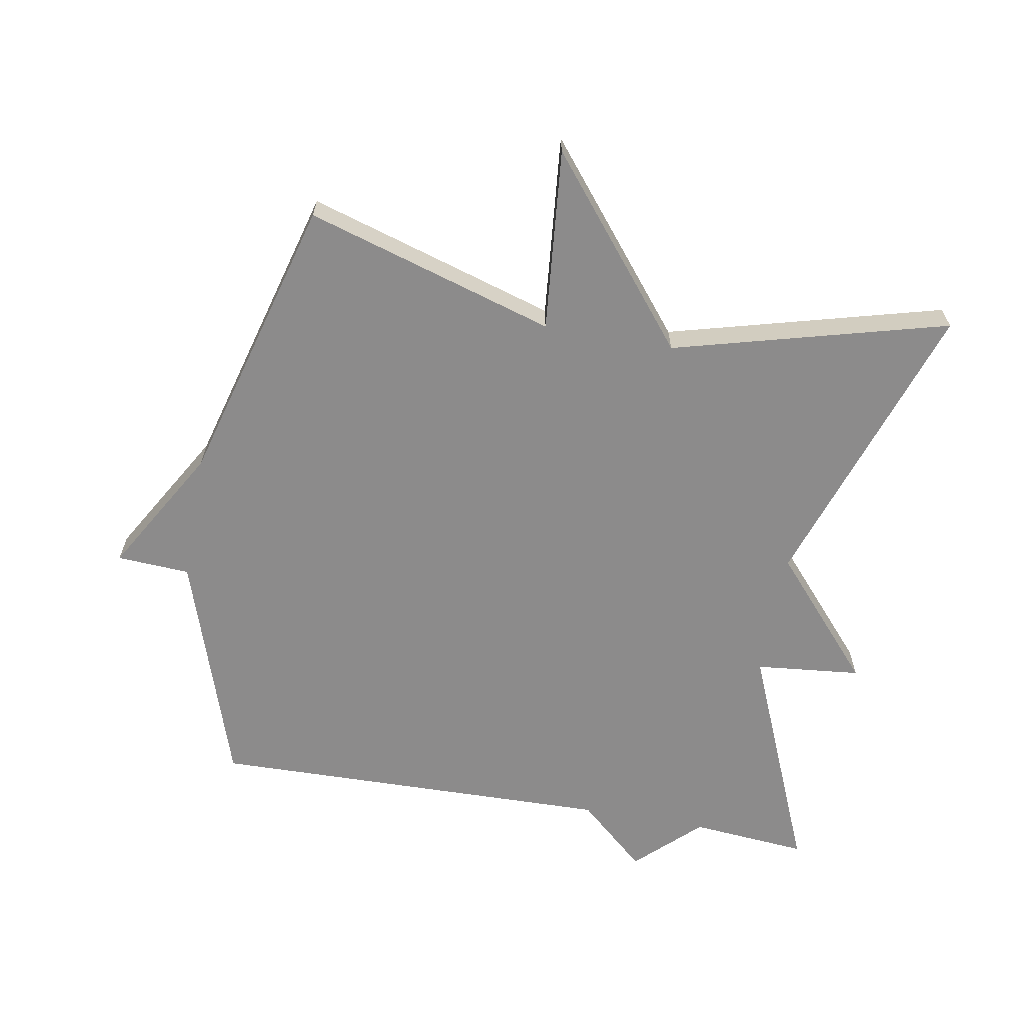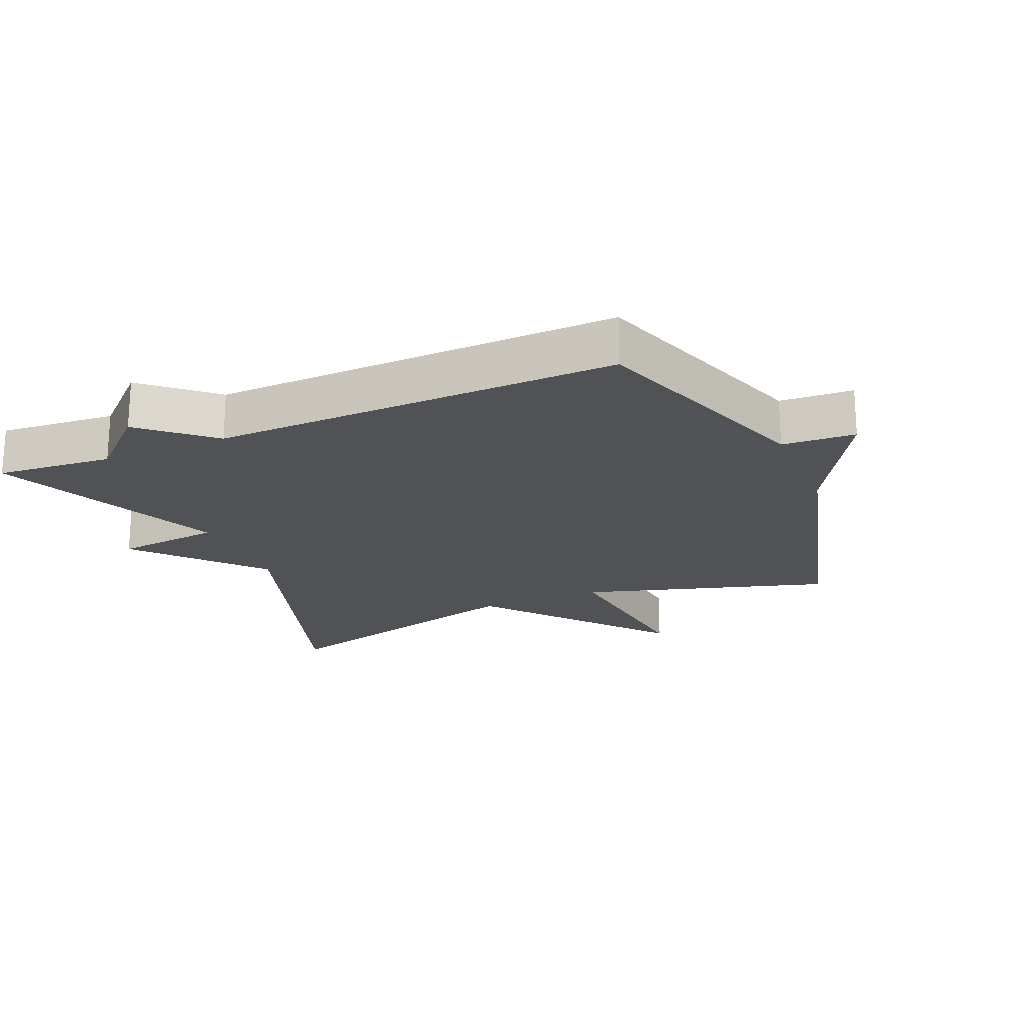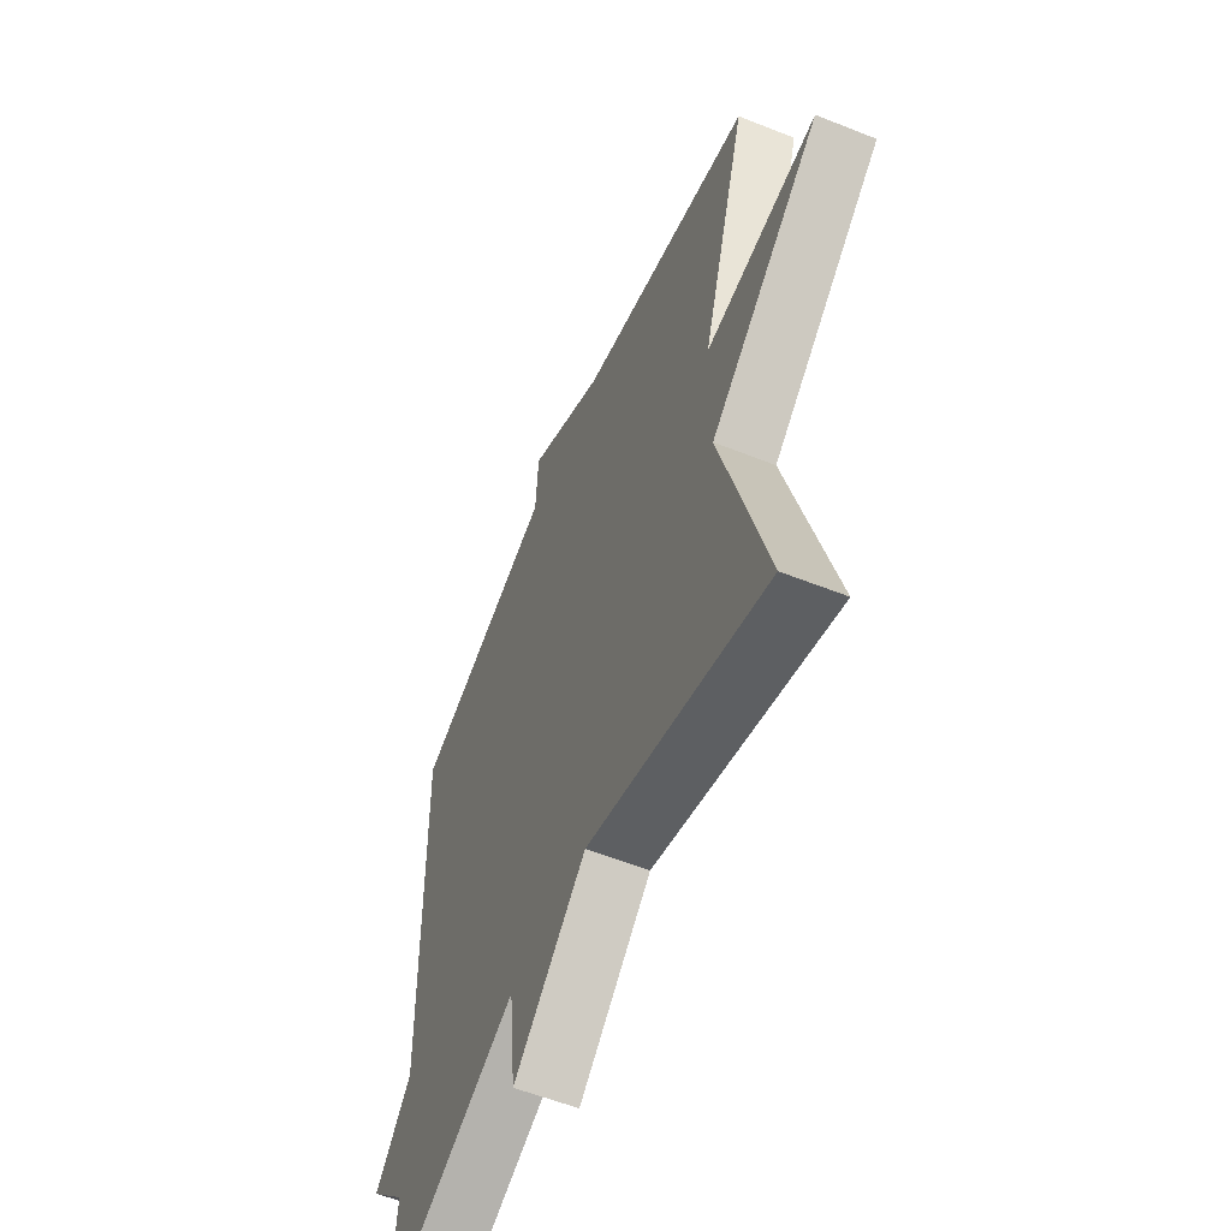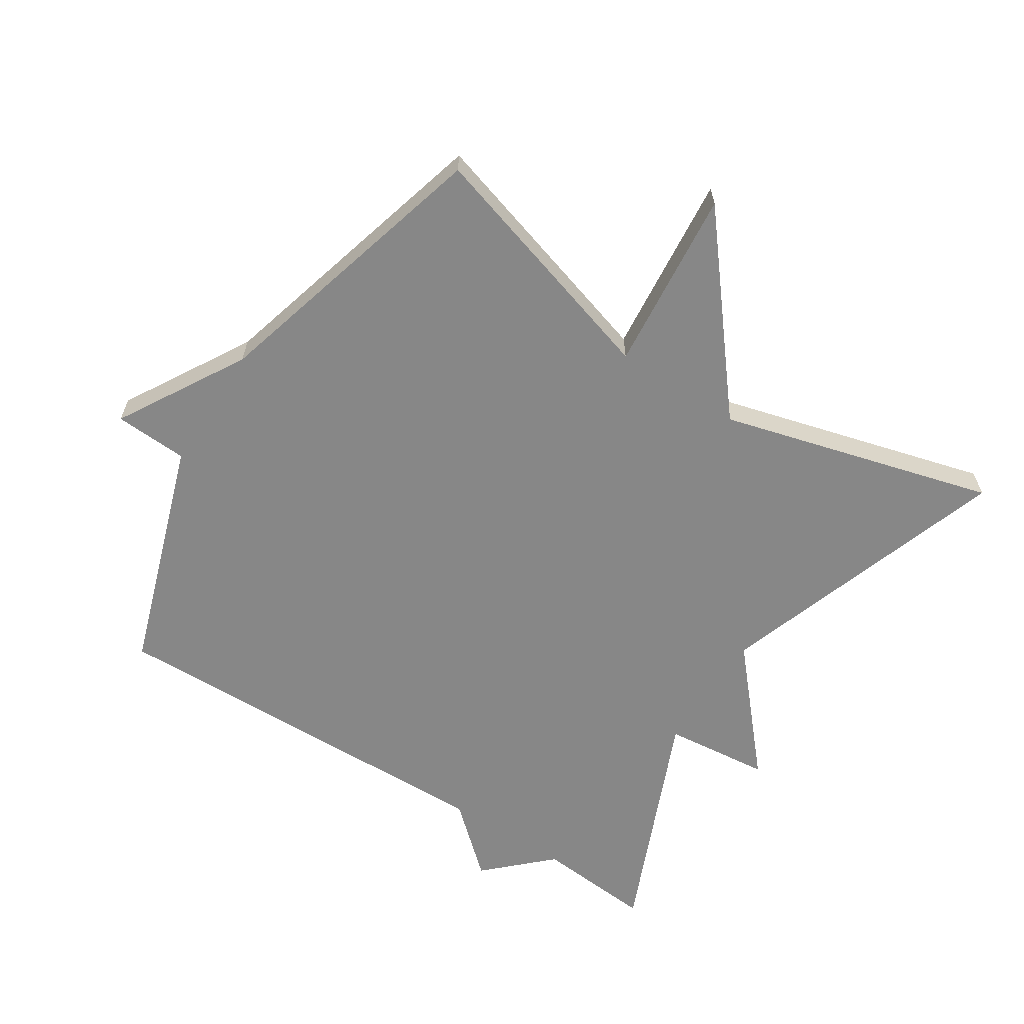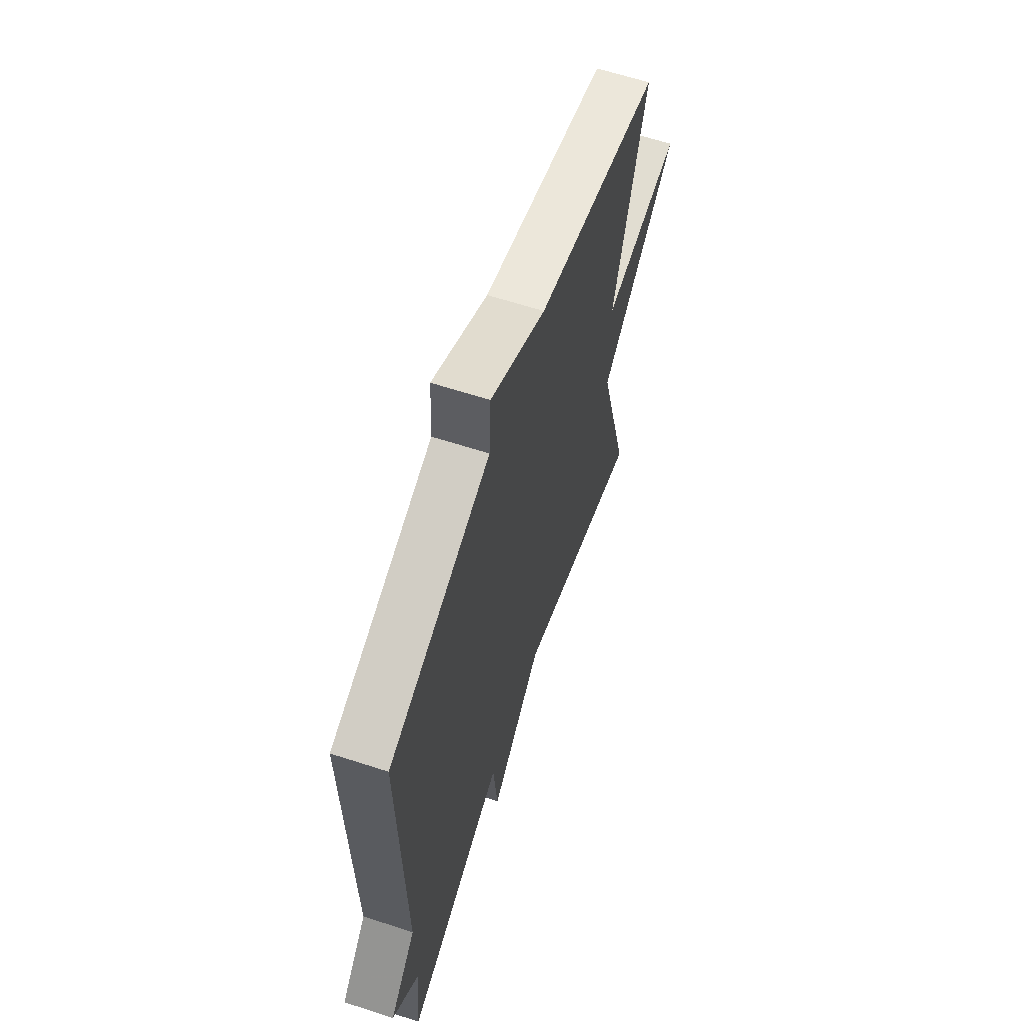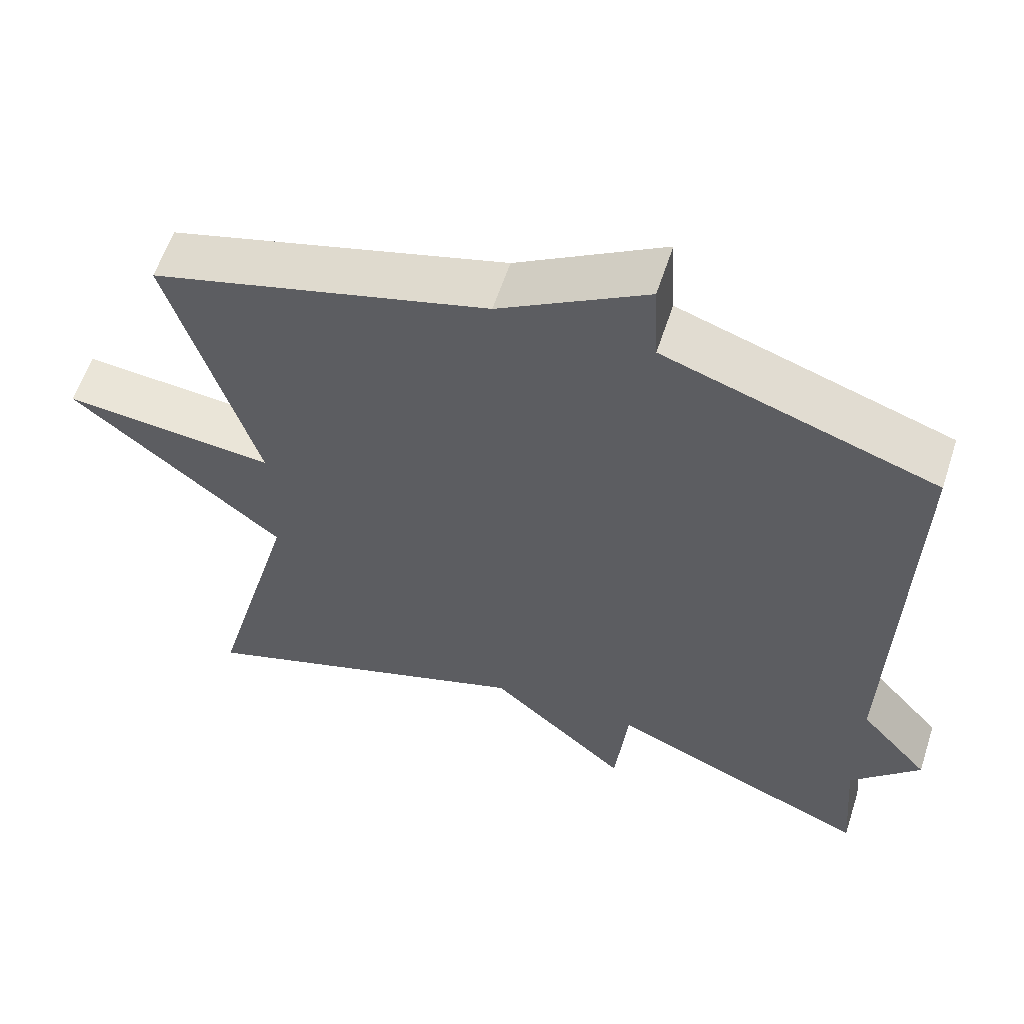
<metadata>
{"format":"obj","ext":"obj","renderer":"f3d","projection":"perspective","resolution":1024,"background":"white","views":[{"elev":-64.0,"azim":79.7,"up":"+Y"},{"elev":-20.7,"azim":-66.8,"up":"+Y"},{"elev":-57.5,"azim":67.5,"up":"+Z"},{"elev":-62.5,"azim":57.2,"up":"+Y"},{"elev":62.7,"azim":-71.7,"up":"+Z"},{"elev":59.0,"azim":-162.0,"up":"+Z"}]}
</metadata>
<code>
v -0.5 0.07 -0.5
v -0.485 0.07 -0.321
v -0.577 0.07 -0.225
v -0.485 0.07 -0.121
v -0.5 0.07 0.5
v -0.143 0.07 0.62
v -0.137 0.07 0.732
v 0.057 0.07 0.62
v 0.5 0.07 0.5
v 0.386 0.07 0.119
v 0.665 0.07 0.147
v 0.386 0.07 -0.081
v 0.5 0.07 -0.5
v 0.05 0.07 -0.35
v -0.133 0.07 -0.512
v -0.15 0.07 -0.35
v -0.5 0 -0.5
v -0.485 0 -0.321
v -0.577 0 -0.225
v -0.485 0 -0.121
v -0.5 0 0.5
v -0.143 0 0.62
v -0.137 0 0.732
v 0.057 0 0.62
v 0.5 0 0.5
v 0.386 0 0.119
v 0.665 0 0.147
v 0.386 0 -0.081
v 0.5 0 -0.5
v 0.05 0 -0.35
v -0.133 0 -0.512
v -0.15 0 -0.35
f 14 15 16
f 12 13 14
f 12 14 16
f 11 12 16
f 10 11 16
f 16 1 2
f 10 16 2
f 9 10 2
f 8 9 2
f 6 7 8
f 4 5 6 8
f 2 3 4
f 2 4 8
f 32 31 30
f 30 29 28
f 32 30 28
f 32 28 27
f 32 27 26
f 18 17 32
f 18 32 26
f 18 26 25
f 18 25 24
f 24 23 22
f 24 22 21 20
f 20 19 18
f 24 20 18
f 1 17 18 2
f 2 18 19 3
f 3 19 20 4
f 4 20 21 5
f 5 21 22 6
f 6 22 23 7
f 7 23 24 8
f 8 24 25 9
f 9 25 26 10
f 10 26 27 11
f 11 27 28 12
f 12 28 29 13
f 13 29 30 14
f 14 30 31 15
f 15 31 32 16
f 16 32 17 1

</code>
